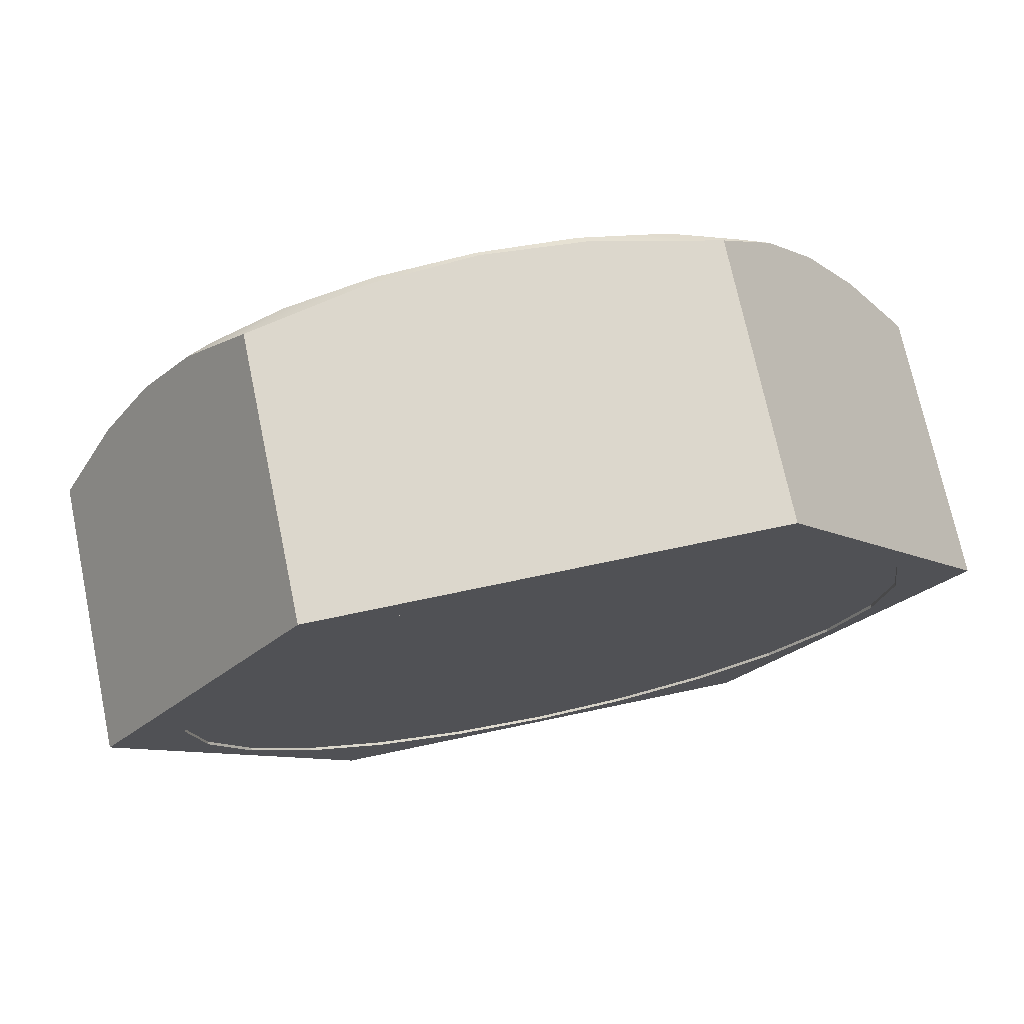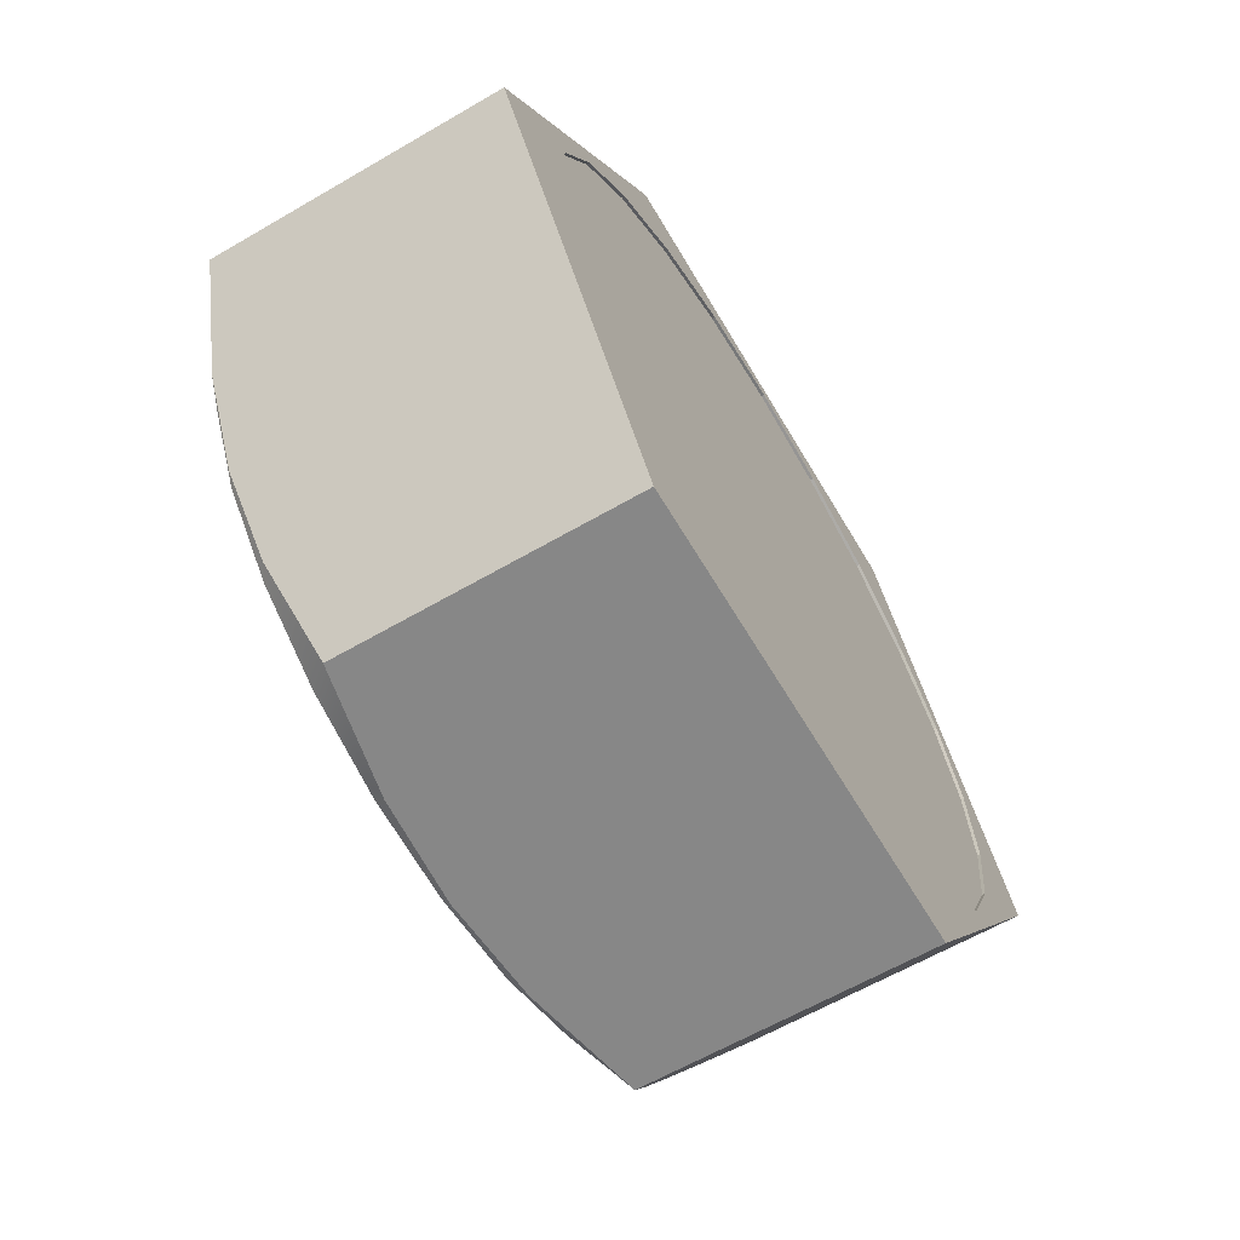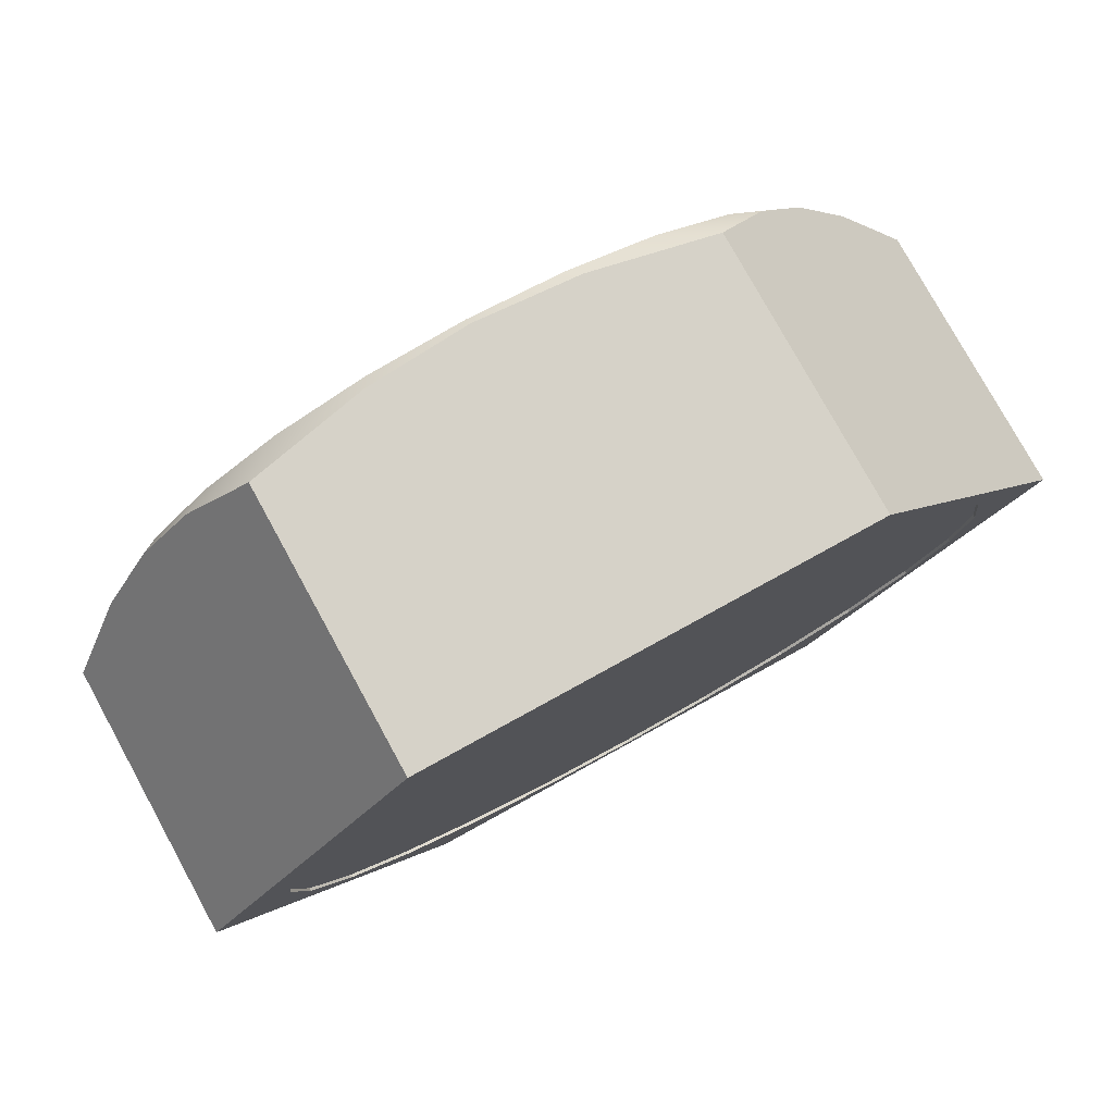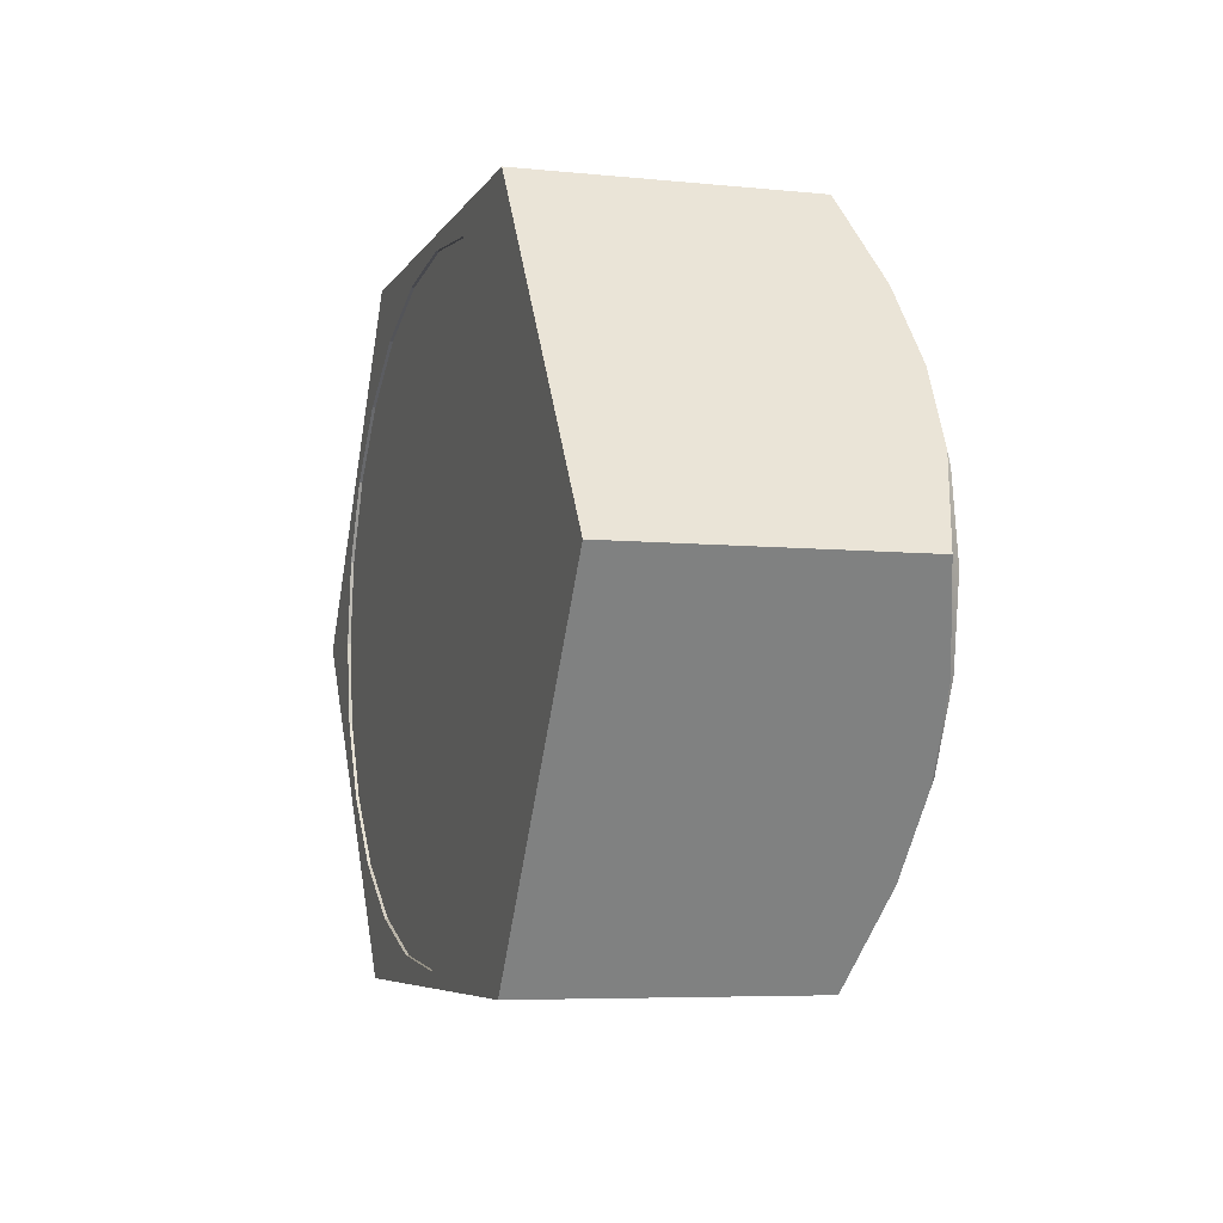
<metadata>
{"format":"obj","ext":"obj","renderer":"f3d","projection":"perspective","resolution":1024,"background":"white","views":[{"elev":72.9,"azim":-11.9,"up":"+Y"},{"elev":-62.5,"azim":-59.5,"up":"+Y"},{"elev":78.3,"azim":-28.8,"up":"+Y"},{"elev":-6.0,"azim":72.8,"up":"+Y"}]}
</metadata>
<code>
o Group8/mesh87/mesh87-geometry#mesh87-geometry
v 0.3267 -0.4649 -0.6374
v 0.3272 -0.4646 -0.6378
v 0.3257 -0.4634 -0.6376
v 0.3287 -0.4656 -0.6378
v 0.326 -0.4633 -0.6378
v 0.3246 -0.4619 -0.6374
v 0.3279 -0.4667 -0.6369
v 0.3309 -0.4652 -0.6378
v 0.3272 -0.4646 -0.6313
v 0.3281 -0.4638 -0.6378
v 0.326 -0.4633 -0.6313
v 0.3234 -0.4601 -0.6369
v 0.3305 -0.4662 -0.6378
v 0.3325 -0.4653 -0.6378
v 0.3294 -0.4646 -0.6378
v 0.3287 -0.4656 -0.6313
v 0.3252 -0.4617 -0.6378
v 0.3271 -0.4627 -0.6378
v 0.3252 -0.4617 -0.6313
v 0.3304 -0.4667 -0.6374
v 0.3362 -0.4656 -0.6378
v 0.3234 -0.4601 -0.6313
v 0.3325 -0.4653 -0.6377
v 0.3341 -0.4652 -0.6377
v 0.3309 -0.4652 -0.6377
v 0.3294 -0.4646 -0.6377
v 0.3272 -0.4646 -0.6313
v 0.3279 -0.4667 -0.6313
v 0.3287 -0.4656 -0.6313
v 0.3362 -0.4656 -0.6313
v 0.326 -0.4633 -0.6313
v 0.3378 -0.4646 -0.6313
v 0.3281 -0.4638 -0.6377
v 0.3356 -0.4646 -0.6377
v 0.3271 -0.4627 -0.6377
v 0.3369 -0.4638 -0.6377
v 0.3252 -0.4617 -0.6313
v 0.3398 -0.4617 -0.6313
v 0.325 -0.4601 -0.6378
v 0.3325 -0.4664 -0.6378
v 0.3344 -0.4662 -0.6378
v 0.3305 -0.4662 -0.6313
v 0.3279 -0.4536 -0.6313
v 0.3341 -0.4652 -0.6378
v 0.3305 -0.4662 -0.6313
v 0.339 -0.4633 -0.6313
v 0.3264 -0.4615 -0.6378
v 0.325 -0.4601 -0.6313
v 0.3379 -0.4627 -0.6377
v 0.3264 -0.4615 -0.6377
v 0.325 -0.4601 -0.6313
v 0.3252 -0.4585 -0.6378
v 0.3325 -0.4667 -0.6376
v 0.337 -0.4667 -0.6369
v 0.3344 -0.4662 -0.6313
v 0.326 -0.457 -0.6313
v 0.3279 -0.4536 -0.6369
v 0.3378 -0.4646 -0.6378
v 0.3356 -0.4646 -0.6378
v 0.3325 -0.4664 -0.6313
v 0.3362 -0.4656 -0.6313
v 0.337 -0.4667 -0.6313
v 0.3378 -0.4646 -0.6313
v 0.339 -0.4633 -0.6313
v 0.3385 -0.4615 -0.6377
v 0.3369 -0.4638 -0.6378
v 0.3379 -0.4627 -0.6378
v 0.339 -0.4633 -0.6378
v 0.3252 -0.4585 -0.6313
v 0.3398 -0.4617 -0.6313
v 0.3416 -0.4601 -0.6313
v 0.34 -0.4601 -0.6313
v 0.3264 -0.4588 -0.6378
v 0.3252 -0.4585 -0.6313
v 0.3246 -0.4584 -0.6374
v 0.3262 -0.4601 -0.6378
v 0.3346 -0.4667 -0.6374
v 0.3325 -0.4664 -0.6313
v 0.3382 -0.4649 -0.6374
v 0.3272 -0.4557 -0.6313
v 0.3304 -0.4536 -0.6374
v 0.3344 -0.4662 -0.6313
v 0.3262 -0.4601 -0.6377
v 0.3385 -0.4615 -0.6378
v 0.3398 -0.4617 -0.6378
v 0.3398 -0.4585 -0.6313
v 0.34 -0.4601 -0.6313
v 0.3271 -0.4575 -0.6378
v 0.326 -0.457 -0.6313
v 0.326 -0.457 -0.6378
v 0.3416 -0.4601 -0.6369
v 0.3287 -0.4547 -0.6313
v 0.3272 -0.4557 -0.6313
v 0.339 -0.457 -0.6313
v 0.3267 -0.4553 -0.6374
v 0.3325 -0.4536 -0.6376
v 0.3305 -0.4541 -0.6378
v 0.3393 -0.4634 -0.6376
v 0.3387 -0.4601 -0.6377
v 0.34 -0.4601 -0.6378
v 0.3404 -0.4619 -0.6374
v 0.3398 -0.4585 -0.6313
v 0.3264 -0.4588 -0.6377
v 0.3271 -0.4575 -0.6377
v 0.3385 -0.4588 -0.6377
v 0.3257 -0.4568 -0.6376
v 0.3305 -0.4541 -0.6313
v 0.3287 -0.4547 -0.6313
v 0.3287 -0.4547 -0.6378
v 0.3378 -0.4557 -0.6313
v 0.3272 -0.4557 -0.6378
v 0.3346 -0.4536 -0.6374
v 0.3325 -0.4539 -0.6378
v 0.3387 -0.4601 -0.6378
v 0.339 -0.457 -0.6313
v 0.3398 -0.4585 -0.6378
v 0.3281 -0.4564 -0.6378
v 0.3379 -0.4575 -0.6377
v 0.3281 -0.4564 -0.6377
v 0.337 -0.4536 -0.6313
v 0.3325 -0.4539 -0.6313
v 0.3305 -0.4541 -0.6313
v 0.3344 -0.4541 -0.6313
v 0.3362 -0.4547 -0.6313
v 0.3378 -0.4557 -0.6313
v 0.339 -0.457 -0.6378
v 0.337 -0.4536 -0.6369
v 0.3344 -0.4541 -0.6378
v 0.3385 -0.4588 -0.6378
v 0.3379 -0.4575 -0.6378
v 0.3325 -0.4539 -0.6313
v 0.3294 -0.4556 -0.6378
v 0.3362 -0.4547 -0.6313
v 0.3378 -0.4557 -0.6378
v 0.3362 -0.4547 -0.6378
v 0.3404 -0.4584 -0.6374
v 0.3369 -0.4564 -0.6377
v 0.3344 -0.4541 -0.6313
v 0.3309 -0.4551 -0.6378
v 0.3294 -0.4556 -0.6377
v 0.3356 -0.4556 -0.6377
v 0.3393 -0.4568 -0.6376
v 0.3369 -0.4564 -0.6378
v 0.3325 -0.4549 -0.6378
v 0.3382 -0.4553 -0.6374
v 0.3309 -0.4551 -0.6377
v 0.3341 -0.4551 -0.6377
v 0.3356 -0.4556 -0.6378
v 0.3341 -0.4551 -0.6378
v 0.3325 -0.4549 -0.6377
f 1 2 3
f 3 2 1
f 2 1 4
f 4 1 2
f 5 3 2
f 2 3 5
f 3 1 6
f 6 1 3
f 7 4 1
f 1 4 7
f 2 4 8
f 8 4 2
f 2 4 9
f 9 4 2
f 3 5 6
f 6 5 3
f 5 2 10
f 10 2 5
f 5 2 11
f 11 2 5
f 6 1 12
f 12 1 6
f 4 7 13
f 13 7 4
f 1 7 12
f 12 7 1
f 8 4 14
f 14 4 8
f 15 2 8
f 8 2 15
f 16 9 4
f 4 9 16
f 9 11 2
f 2 11 9
f 17 6 5
f 5 6 17
f 10 2 15
f 15 2 10
f 18 5 10
f 10 5 18
f 11 19 5
f 5 19 11
f 6 17 12
f 12 17 6
f 20 13 7
f 7 13 20
f 4 13 21
f 21 13 4
f 4 13 16
f 16 13 4
f 12 7 22
f 22 7 12
f 14 4 21
f 21 4 14
f 23 24 25
f 25 24 23
f 23 25 14
f 8 14 25
f 14 25 23
f 25 14 8
f 26 25 24
f 24 25 26
f 25 26 8
f 15 8 26
f 8 26 25
f 26 8 15
f 27 28 29
f 29 28 27
f 9 16 30
f 29 27 16
f 9 16 27
f 16 27 29
f 27 16 9
f 31 28 27
f 27 28 31
f 11 9 32
f 27 31 9
f 11 9 31
f 9 31 27
f 31 9 11
f 17 5 18
f 18 5 17
f 17 5 19
f 19 5 17
f 33 26 34
f 34 26 33
f 26 33 15
f 10 15 33
f 15 33 26
f 33 15 10
f 35 33 36
f 36 33 35
f 33 35 10
f 18 10 35
f 10 35 33
f 35 10 18
f 37 22 31
f 31 22 37
f 19 11 38
f 31 37 11
f 19 11 37
f 39 12 17
f 17 12 39
f 13 20 40
f 40 20 13
f 7 20 28
f 28 20 7
f 21 13 41
f 41 13 21
f 42 16 13
f 13 16 42
f 28 22 7
f 7 22 28
f 22 43 12
f 12 43 22
f 14 21 44
f 44 21 14
f 24 23 44
f 14 44 23
f 44 23 24
f 23 44 14
f 34 26 24
f 24 26 34
f 29 28 45
f 45 28 29
f 16 42 30
f 32 9 30
f 16 42 29
f 29 42 16
f 22 28 31
f 31 28 22
f 46 11 32
f 47 17 18
f 18 17 47
f 19 48 17
f 17 48 19
f 36 33 34
f 34 33 36
f 49 35 36
f 36 35 49
f 35 50 18
f 18 50 35
f 51 22 37
f 37 22 51
f 38 11 46
f 48 19 38
f 37 51 19
f 39 52 12
f 12 52 39
f 39 17 47
f 47 17 39
f 39 17 48
f 48 17 39
f 53 40 20
f 20 40 53
f 40 41 13
f 13 41 40
f 13 40 42
f 42 40 13
f 20 53 28
f 28 53 20
f 21 41 54
f 54 41 21
f 41 21 55
f 55 21 41
f 45 29 42
f 42 29 45
f 43 22 56
f 56 22 43
f 57 12 43
f 43 12 57
f 58 44 21
f 21 44 58
f 44 59 24
f 24 59 44
f 34 24 59
f 59 24 34
f 59 44 58
f 58 44 59
f 45 28 60
f 60 28 45
f 30 42 55
f 61 62 63
f 63 62 61
f 32 30 58
f 58 30 32
f 63 61 32
f 30 32 61
f 63 62 64
f 64 62 63
f 32 58 46
f 46 58 32
f 63 32 64
f 46 64 32
f 50 35 65
f 65 35 50
f 47 18 50
f 50 18 47
f 48 19 51
f 36 34 66
f 59 66 34
f 66 34 36
f 34 66 59
f 66 59 58
f 58 59 66
f 65 35 49
f 49 35 65
f 36 66 49
f 67 49 66
f 49 66 36
f 66 49 67
f 67 66 68
f 68 66 67
f 69 22 51
f 51 22 69
f 70 64 71
f 71 64 70
f 46 68 38
f 38 68 46
f 64 46 70
f 38 70 46
f 72 48 38
f 52 39 73
f 73 39 52
f 52 39 74
f 74 39 52
f 75 12 52
f 52 12 75
f 76 39 47
f 47 39 76
f 48 74 39
f 39 74 48
f 53 77 40
f 40 77 53
f 41 40 77
f 77 40 41
f 40 41 78
f 78 41 40
f 78 42 40
f 40 42 78
f 53 77 28
f 28 77 53
f 77 54 41
f 41 54 77
f 54 79 21
f 21 79 54
f 30 55 21
f 21 55 30
f 55 78 41
f 41 78 55
f 42 78 45
f 45 78 42
f 56 22 69
f 69 22 56
f 80 43 56
f 56 43 80
f 75 12 57
f 57 12 75
f 57 43 81
f 81 43 57
f 58 21 79
f 79 21 58
f 21 58 30
f 30 58 21
f 62 60 28
f 28 60 62
f 78 55 42
f 60 45 78
f 78 45 60
f 82 62 61
f 61 62 82
f 61 82 30
f 55 30 82
f 71 64 62
f 62 64 71
f 68 46 58
f 58 46 68
f 83 50 65
f 65 50 83
f 50 83 47
f 47 83 50
f 51 69 48
f 68 66 58
f 58 66 68
f 49 67 65
f 84 65 67
f 65 67 49
f 67 65 84
f 84 67 85
f 85 67 84
f 85 67 68
f 68 67 85
f 74 48 86
f 74 48 69
f 87 70 71
f 71 70 87
f 85 38 68
f 68 38 85
f 70 38 87
f 86 48 72
f 38 85 72
f 72 85 38
f 72 87 38
f 73 39 76
f 76 39 73
f 88 52 73
f 73 52 88
f 74 89 52
f 52 89 74
f 52 90 75
f 75 90 52
f 76 47 83
f 83 47 76
f 77 54 28
f 28 54 77
f 79 91 54
f 54 91 79
f 60 62 82
f 82 62 60
f 82 60 55
f 78 55 60
f 55 60 82
f 60 55 78
f 89 74 86
f 69 56 74
f 89 74 56
f 92 43 80
f 80 43 92
f 89 93 90
f 90 93 89
f 93 89 94
f 56 80 89
f 93 89 80
f 95 75 57
f 57 75 95
f 81 43 96
f 96 43 81
f 81 57 97
f 97 57 81
f 79 98 58
f 58 98 79
f 62 28 54
f 54 28 62
f 62 54 71
f 71 54 62
f 68 58 98
f 98 58 68
f 99 83 65
f 65 83 99
f 65 84 99
f 99 84 65
f 100 84 85
f 85 84 100
f 85 68 101
f 101 68 85
f 102 87 71
f 71 87 102
f 72 100 86
f 86 100 72
f 87 72 102
f 86 102 72
f 100 72 85
f 85 72 100
f 103 83 99
f 99 83 103
f 83 103 76
f 73 76 103
f 76 103 83
f 103 76 73
f 90 52 88
f 88 52 90
f 104 103 105
f 105 103 104
f 103 104 73
f 88 73 104
f 73 104 103
f 104 73 88
f 90 52 89
f 89 52 90
f 106 75 90
f 90 75 106
f 101 91 79
f 79 91 101
f 91 71 54
f 54 71 91
f 94 89 86
f 107 43 92
f 92 43 107
f 108 109 93
f 93 109 108
f 108 93 110
f 92 108 80
f 93 80 108
f 111 90 93
f 93 90 111
f 110 93 94
f 106 75 95
f 95 75 106
f 57 95 109
f 109 95 57
f 96 43 112
f 112 43 96
f 96 81 113
f 113 81 96
f 109 97 57
f 57 97 109
f 97 113 81
f 81 113 97
f 98 101 79
f 79 101 98
f 98 101 68
f 68 101 98
f 114 99 84
f 84 99 114
f 114 84 100
f 100 84 114
f 100 85 91
f 91 85 100
f 101 91 85
f 85 91 101
f 115 102 71
f 71 102 115
f 116 86 100
f 100 86 116
f 102 86 115
f 105 103 99
f 99 103 105
f 117 90 88
f 88 90 117
f 118 104 105
f 105 104 118
f 104 119 88
f 88 119 104
f 90 111 106
f 106 111 90
f 71 91 120
f 120 91 71
f 86 116 94
f 94 116 86
f 94 115 86
f 121 43 107
f 107 43 121
f 122 97 108
f 108 97 122
f 122 108 123
f 107 122 92
f 108 92 122
f 109 108 97
f 97 108 109
f 111 93 109
f 109 93 111
f 124 108 110
f 111 90 117
f 117 90 111
f 125 115 120
f 120 115 125
f 94 126 110
f 110 126 94
f 115 94 125
f 110 125 94
f 95 106 111
f 111 106 95
f 111 109 95
f 95 109 111
f 112 43 127
f 127 43 112
f 96 113 112
f 112 113 96
f 97 109 128
f 128 109 97
f 113 97 128
f 128 97 113
f 97 122 113
f 113 122 97
f 99 114 105
f 105 114 99
f 129 114 100
f 100 114 129
f 100 91 116
f 116 91 100
f 120 115 71
f 71 115 120
f 116 129 100
f 100 129 116
f 129 105 114
f 114 105 129
f 119 104 118
f 118 104 119
f 117 88 119
f 119 88 117
f 105 129 118
f 130 118 129
f 118 129 105
f 129 118 130
f 130 129 116
f 116 129 130
f 127 120 91
f 91 120 127
f 126 94 116
f 116 94 126
f 43 121 120
f 120 121 43
f 131 113 122
f 122 113 131
f 131 122 123
f 121 131 107
f 122 107 131
f 123 108 124
f 109 111 132
f 132 111 109
f 133 125 120
f 120 125 133
f 110 134 124
f 124 134 110
f 125 110 133
f 124 133 110
f 132 111 117
f 117 111 132
f 134 110 126
f 126 110 134
f 120 127 43
f 43 127 120
f 112 128 127
f 127 128 112
f 128 112 113
f 113 112 128
f 128 109 135
f 135 109 128
f 113 131 128
f 128 131 113
f 136 116 91
f 91 116 136
f 137 119 118
f 118 119 137
f 117 119 132
f 132 119 117
f 118 130 137
f 137 130 118
f 126 130 116
f 116 130 126
f 136 127 91
f 91 127 136
f 116 136 126
f 126 136 116
f 121 138 120
f 120 138 121
f 123 128 131
f 131 128 123
f 138 123 121
f 131 121 123
f 138 133 120
f 120 133 138
f 124 135 123
f 123 135 124
f 133 124 138
f 123 138 124
f 139 109 132
f 132 109 139
f 135 124 134
f 134 124 135
f 140 119 141
f 141 119 140
f 140 132 119
f 119 132 140
f 126 142 134
f 134 142 126
f 134 143 126
f 126 143 134
f 135 127 128
f 128 127 135
f 135 109 144
f 144 109 135
f 128 123 135
f 135 123 128
f 141 119 137
f 137 119 141
f 143 137 130
f 130 137 143
f 143 130 126
f 126 130 143
f 145 127 136
f 136 127 145
f 142 126 136
f 136 126 142
f 144 109 139
f 139 109 144
f 146 140 147
f 147 140 146
f 146 139 140
f 132 140 139
f 140 139 146
f 139 140 132
f 134 145 135
f 135 145 134
f 135 148 134
f 134 148 135
f 147 140 141
f 141 140 147
f 145 134 142
f 142 134 145
f 148 143 134
f 134 143 148
f 127 135 145
f 145 135 127
f 144 149 135
f 135 149 144
f 137 143 141
f 148 141 143
f 141 143 137
f 143 141 148
f 142 145 136
f 136 145 142
f 150 146 147
f 147 146 150
f 150 144 146
f 139 146 144
f 146 144 150
f 144 146 139
f 149 148 135
f 135 148 149
f 141 148 147
f 149 147 148
f 147 148 141
f 148 147 149
f 147 149 150
f 144 150 149
f 150 149 147
f 149 150 144
f 30 16 9
f 32 9 11
f 38 11 19
f 11 37 31
f 37 11 19
f 30 42 16
f 30 9 32
f 32 11 46
f 46 11 38
f 38 19 48
f 19 51 37
f 55 42 30
f 32 61 63
f 61 32 30
f 64 32 63
f 32 64 46
f 51 19 48
f 70 46 64
f 46 70 38
f 38 48 72
f 42 55 78
f 30 82 61
f 82 30 55
f 48 69 51
f 86 48 74
f 69 48 74
f 87 38 70
f 72 48 86
f 38 87 72
f 86 74 89
f 74 56 69
f 56 74 89
f 94 89 93
f 89 80 56
f 80 89 93
f 102 72 87
f 72 102 86
f 86 89 94
f 110 93 108
f 80 108 92
f 108 80 93
f 94 93 110
f 115 86 102
f 86 115 94
f 123 108 122
f 92 122 107
f 122 92 108
f 110 108 124
f 125 94 115
f 94 125 110
f 123 122 131
f 107 131 121
f 131 107 122
f 124 108 123
f 133 110 125
f 110 133 124
f 121 123 138
f 123 121 131
f 138 124 133
f 124 138 123

</code>
